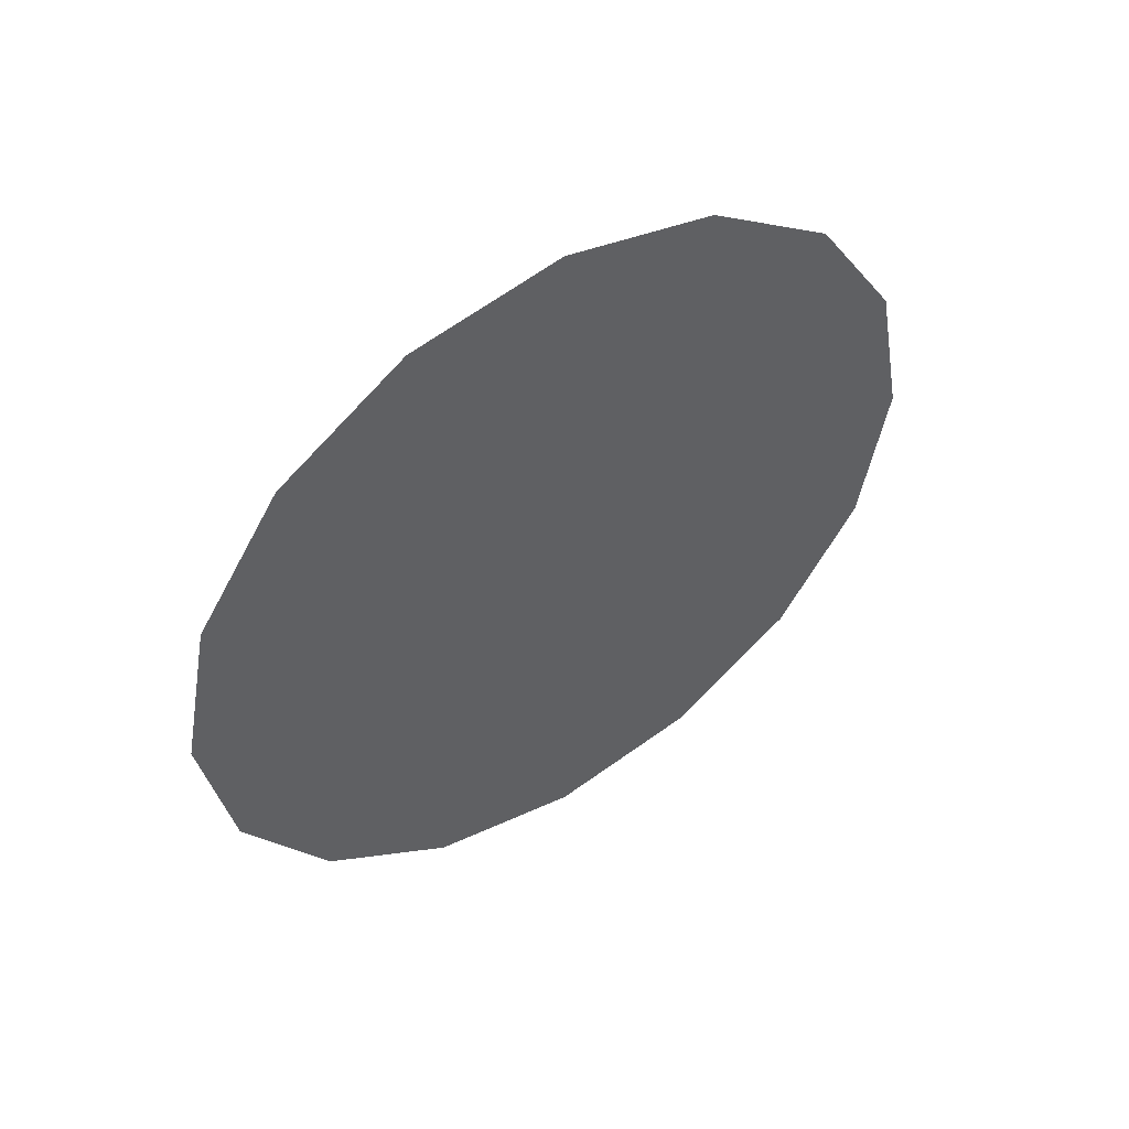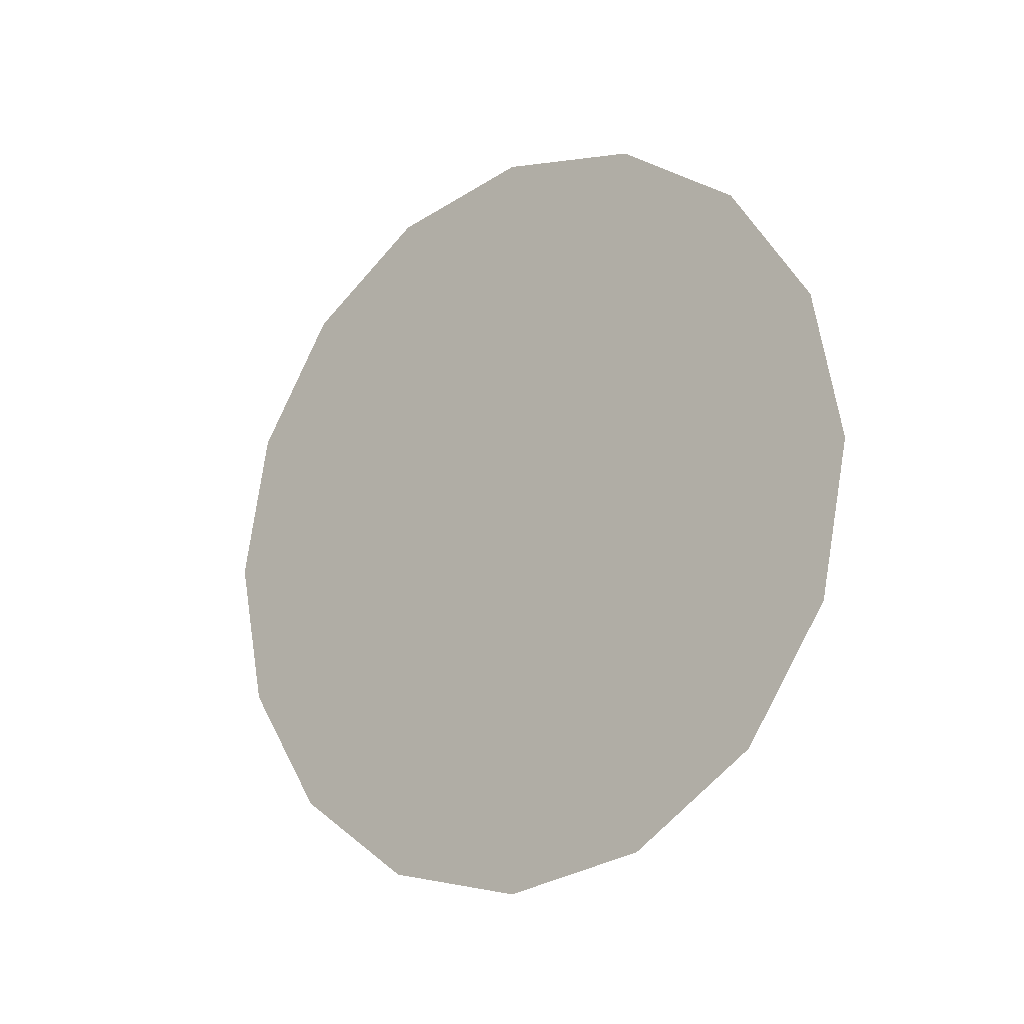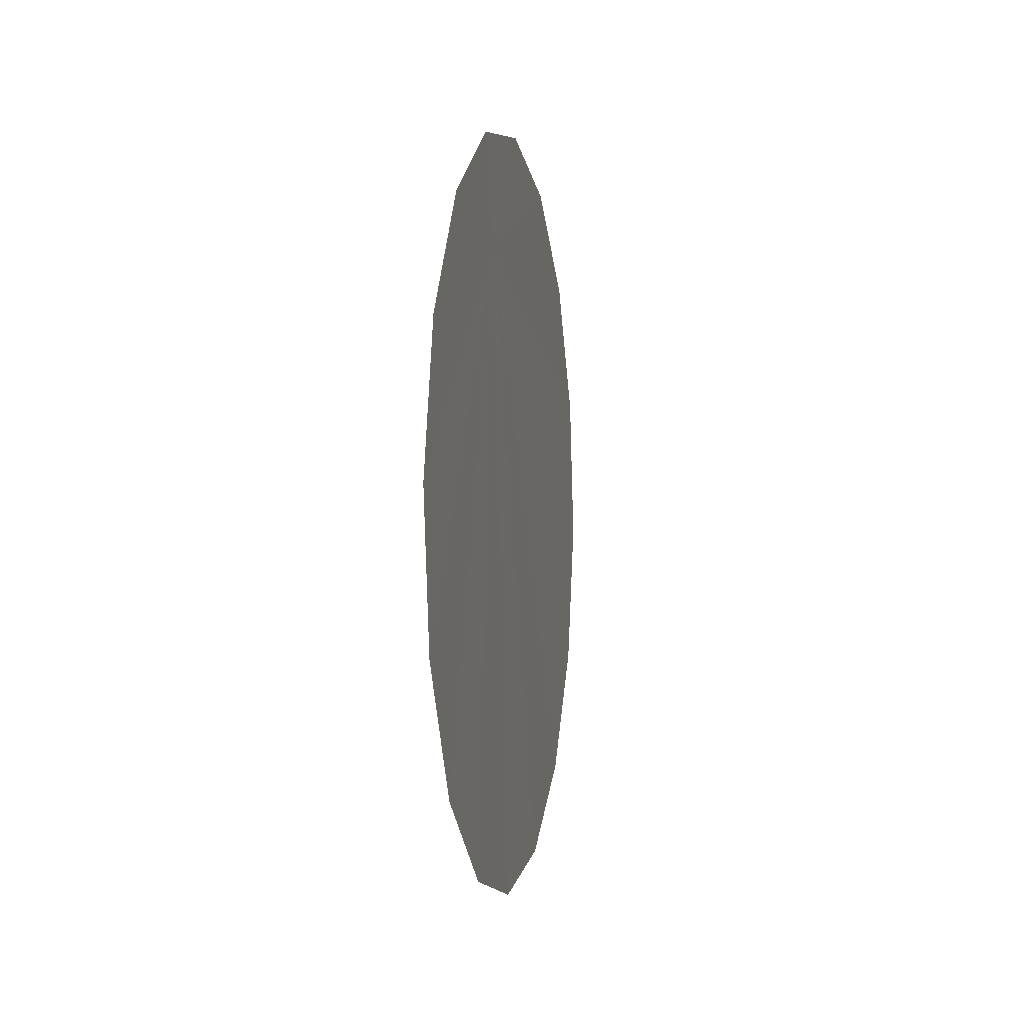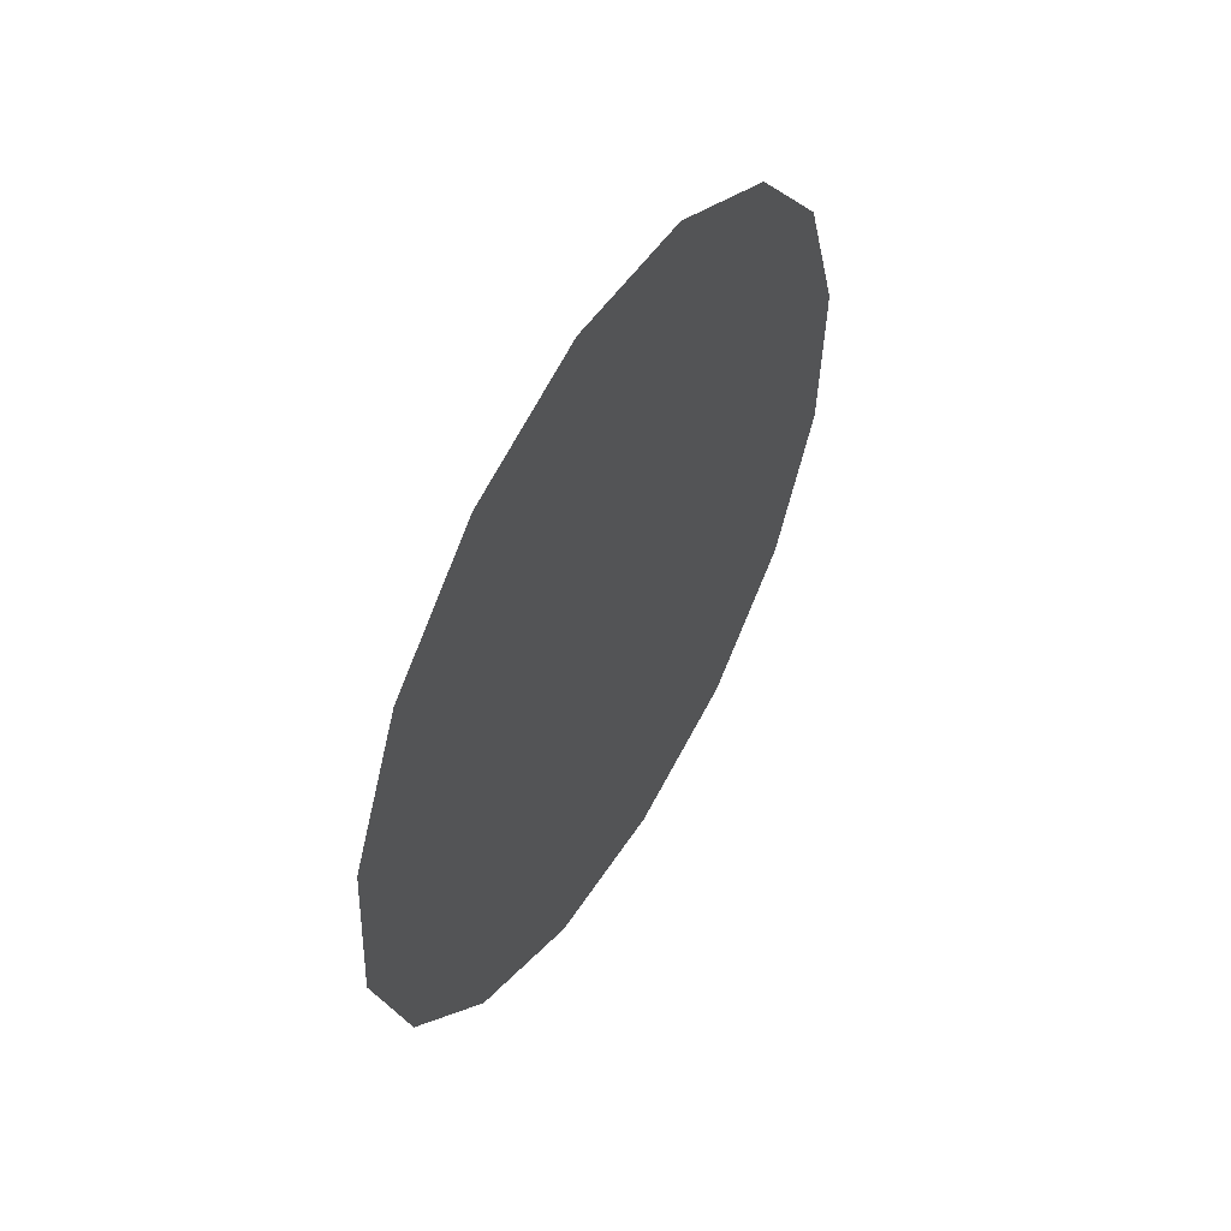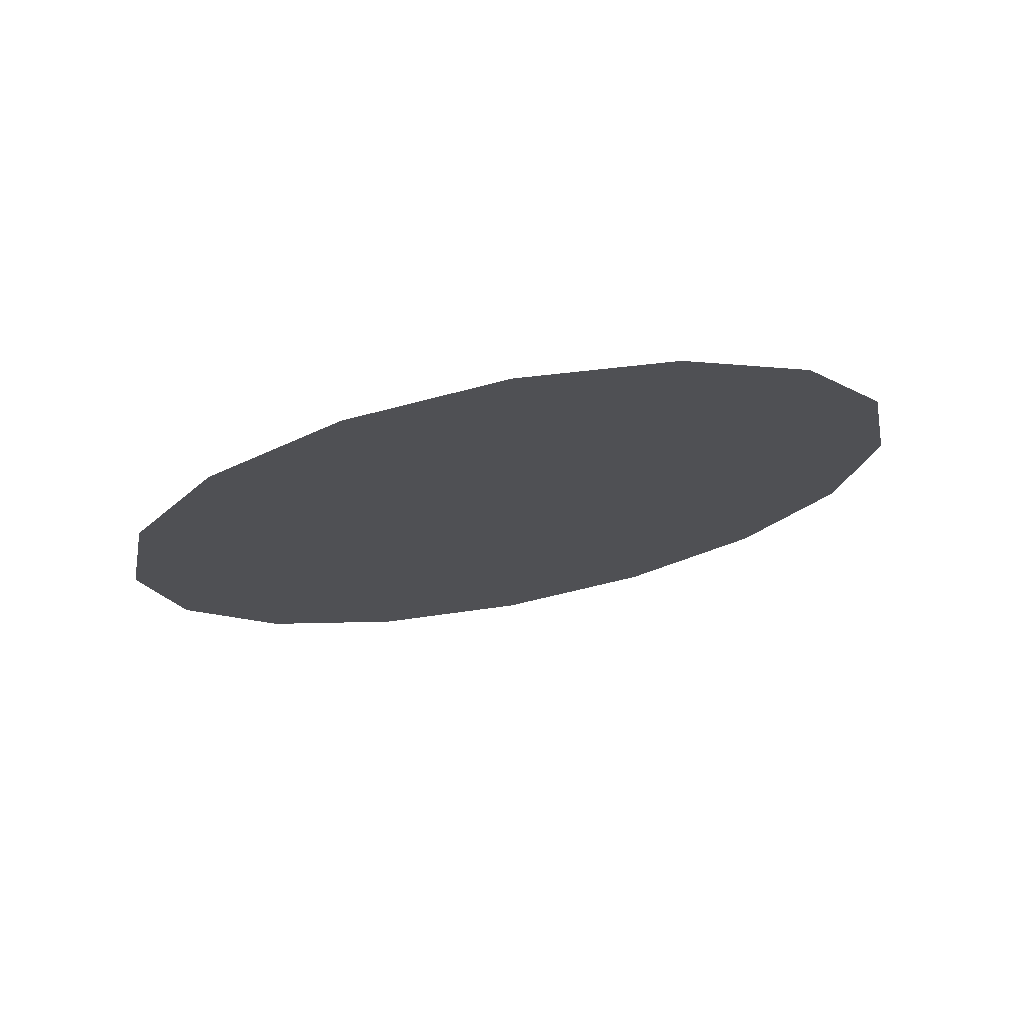
<metadata>
{"format":"obj","ext":"obj","renderer":"f3d","projection":"perspective","resolution":1024,"background":"white","views":[{"elev":50.5,"azim":-128.1,"up":"+Z"},{"elev":-16.3,"azim":123.8,"up":"+Z"},{"elev":-26.6,"azim":10.0,"up":"+Y"},{"elev":61.2,"azim":-149.6,"up":"+Y"},{"elev":73.1,"azim":74.6,"up":"+Z"}]}
</metadata>
<code>
v 0.3716 -2.39 -1.739
v 0.3719 -2.388 -1.725
v 0.3703 -2.406 -1.706
v 0.371 -2.398 -1.752
v 0.37 -2.411 -1.76
v 0.371 -2.398 -1.752
v 0.3703 -2.406 -1.706
v 0.3688 -2.425 -1.762
v 0.3675 -2.439 -1.76
v 0.3688 -2.425 -1.762
v 0.3703 -2.406 -1.706
v 0.3665 -2.452 -1.752
v 0.3659 -2.46 -1.739
v 0.3665 -2.452 -1.752
v 0.3703 -2.406 -1.706
v 0.3656 -2.462 -1.725
v 0.3659 -2.46 -1.711
v 0.3656 -2.462 -1.725
v 0.3703 -2.406 -1.706
v 0.3665 -2.452 -1.698
v 0.3675 -2.439 -1.69
v 0.3665 -2.452 -1.698
v 0.3703 -2.406 -1.706
v 0.3688 -2.425 -1.688
v 0.37 -2.411 -1.69
v 0.3688 -2.425 -1.688
v 0.3703 -2.406 -1.706
v 0.371 -2.398 -1.698
v 0.3716 -2.39 -1.711
v 0.371 -2.398 -1.698
v 0.3703 -2.406 -1.706
v 0.3719 -2.388 -1.725
g mesh7158032
f 1 2 3
f 3 4 1
f 5 6 7
f 7 8 5
f 9 10 11
f 11 12 9
f 13 14 15
f 15 16 13
f 17 18 19
f 19 20 17
f 21 22 23
f 23 24 21
f 25 26 27
f 27 28 25
f 29 30 31
f 31 32 29

</code>
